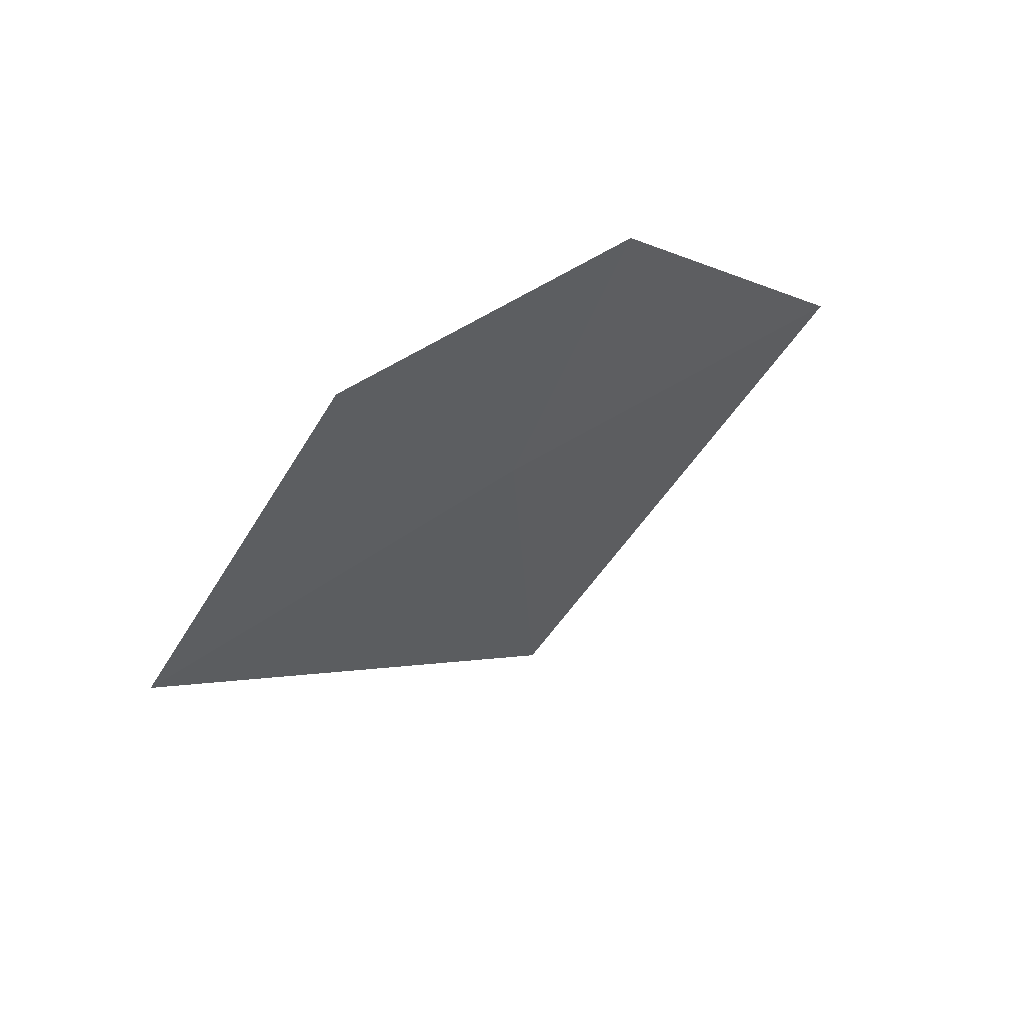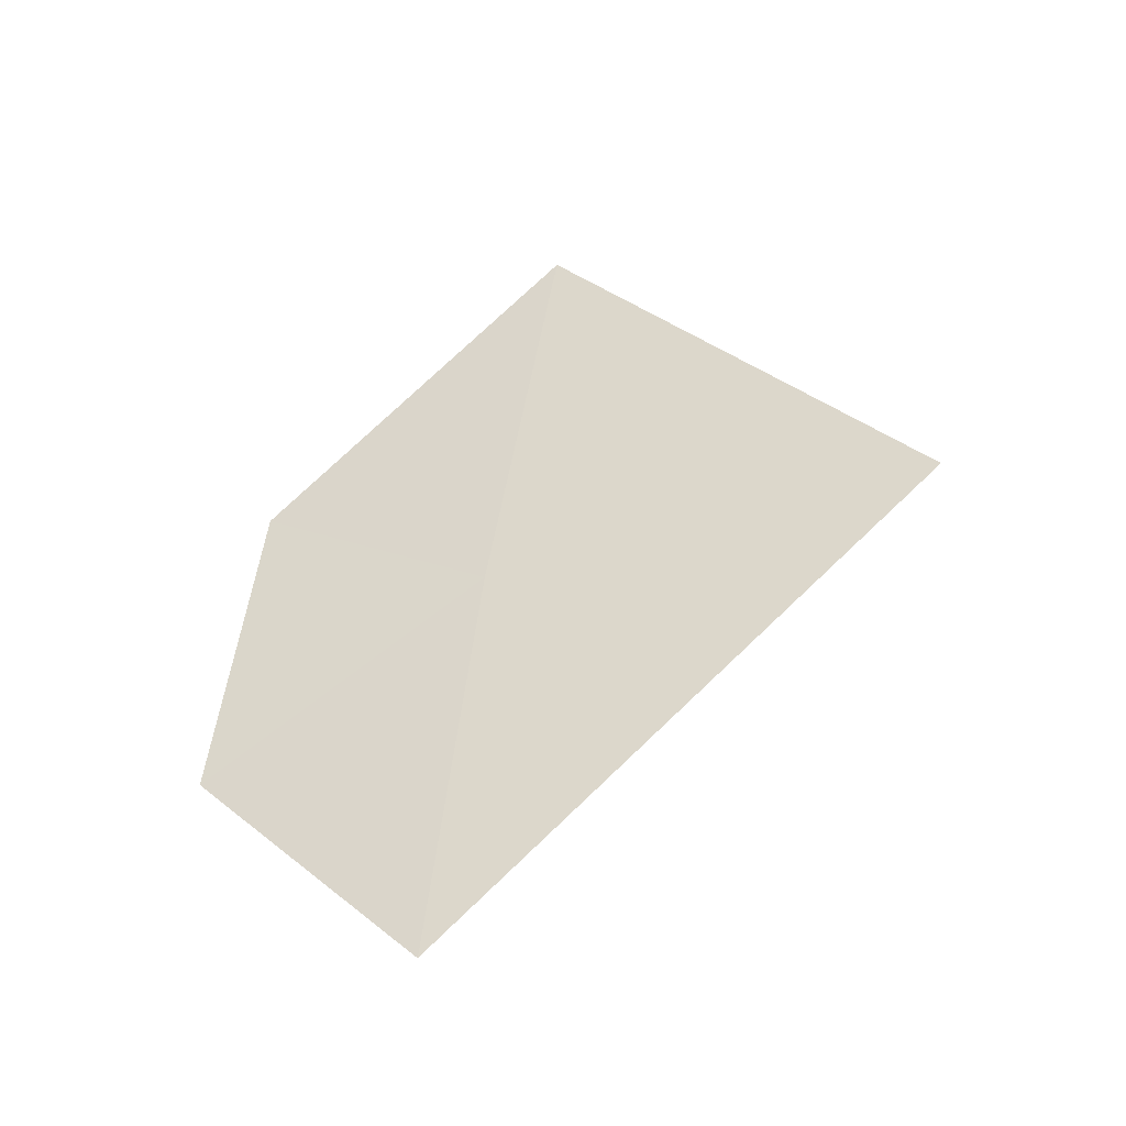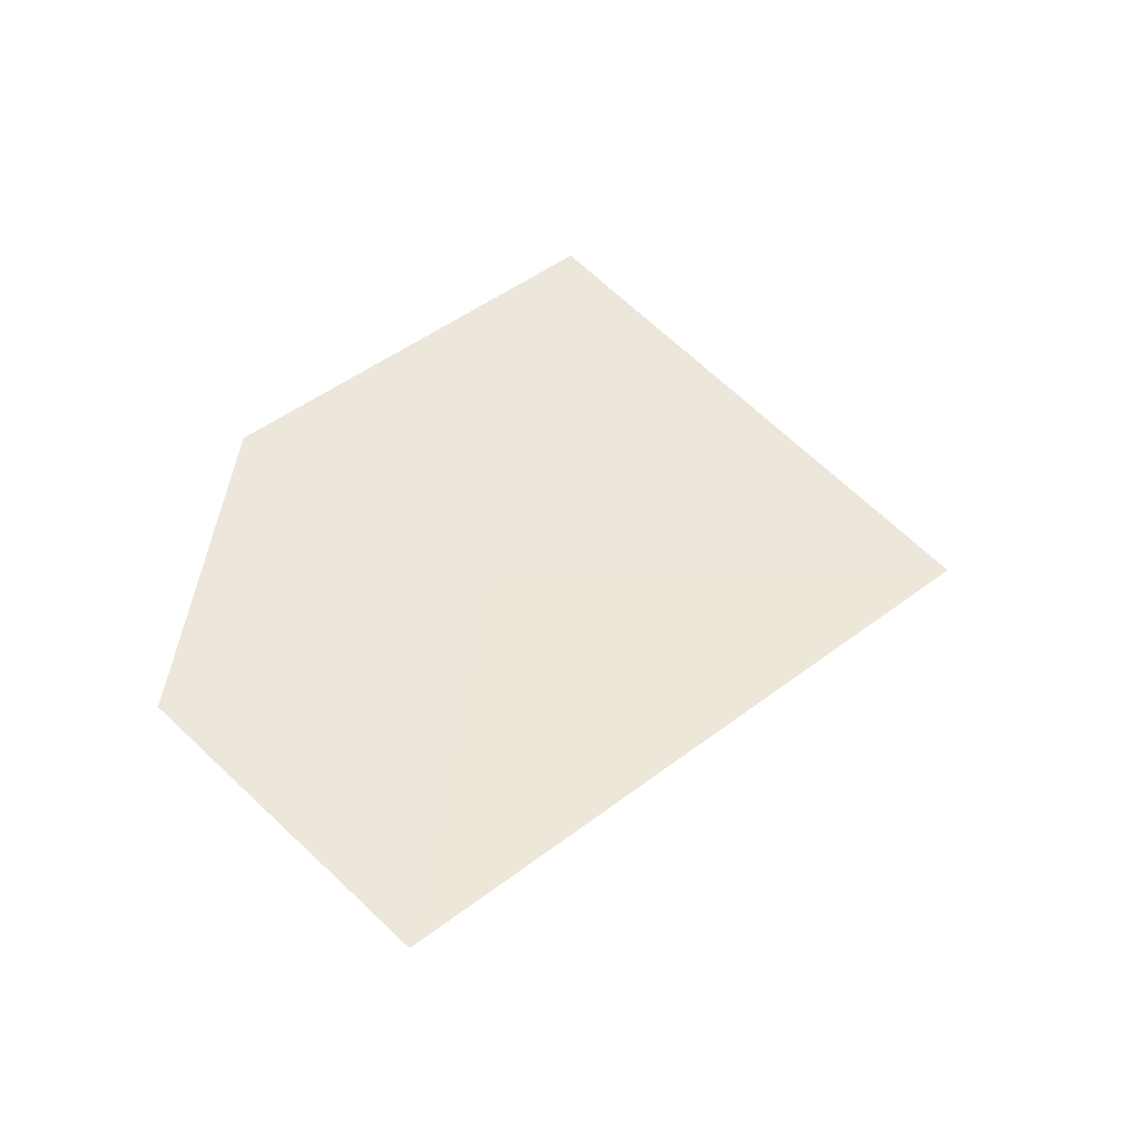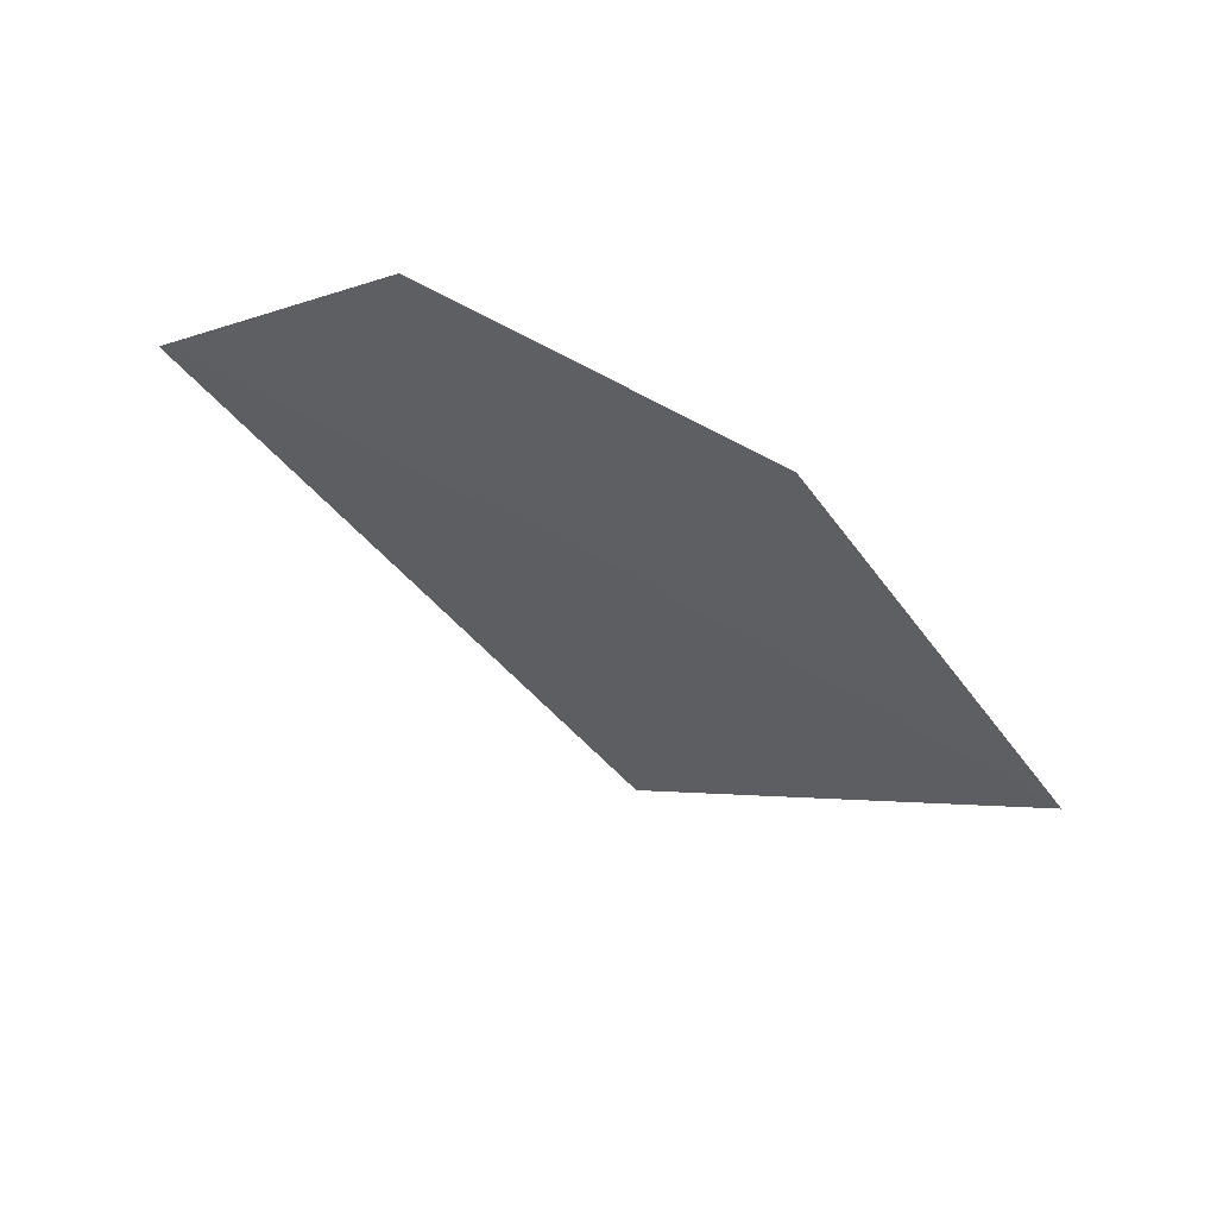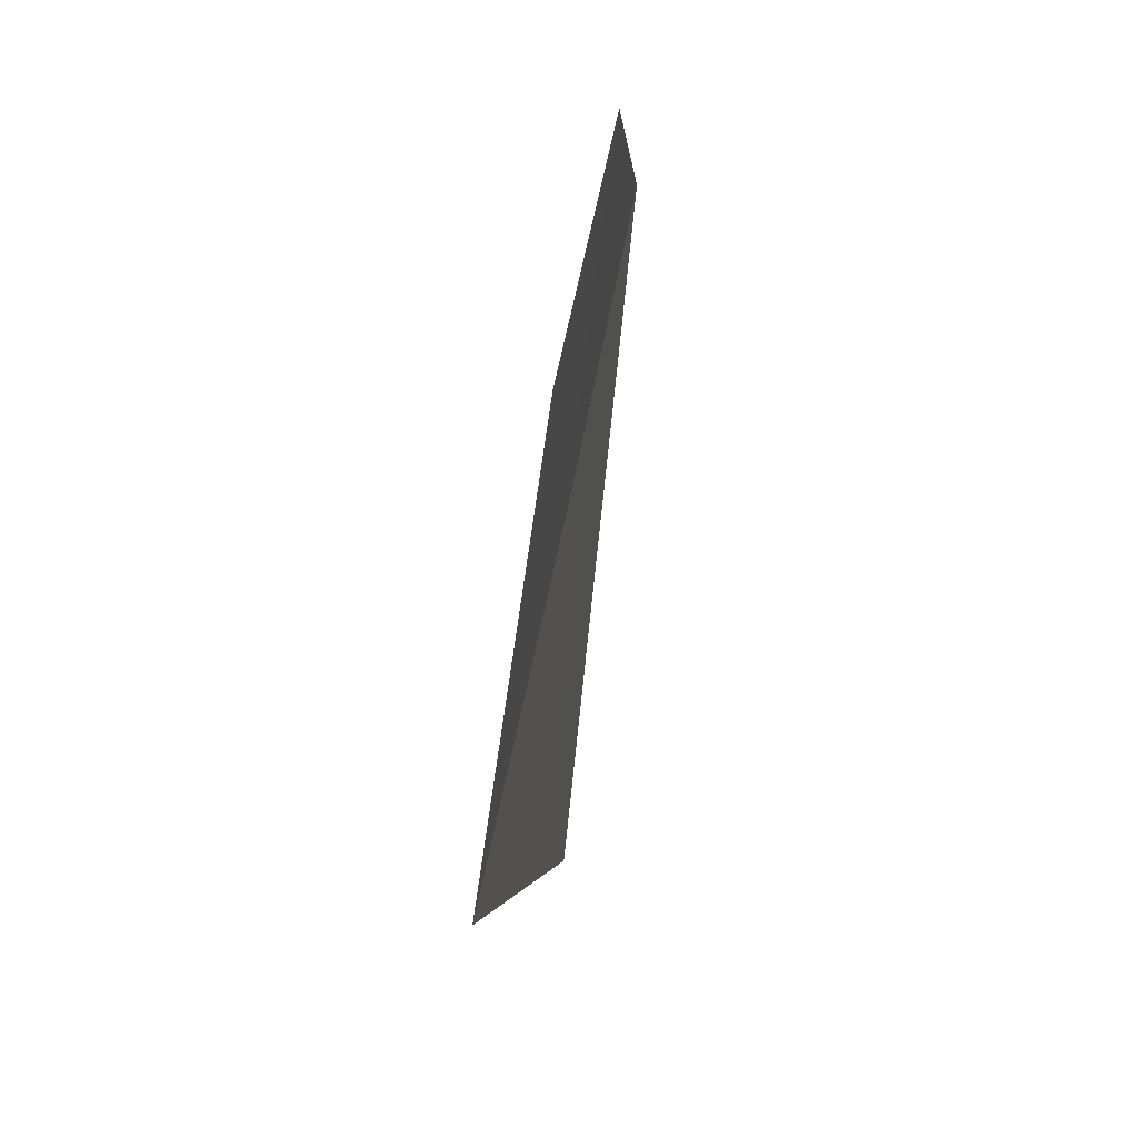
<metadata>
{"format":"obj","ext":"obj","renderer":"f3d","projection":"perspective","resolution":1024,"background":"white","views":[{"elev":61.0,"azim":-129.8,"up":"+Y"},{"elev":-39.8,"azim":-72.8,"up":"+Z"},{"elev":-37.3,"azim":-96.2,"up":"+Z"},{"elev":63.9,"azim":-66.3,"up":"+Y"},{"elev":43.7,"azim":8.0,"up":"+Y"}]}
</metadata>
<code>
v -11.43 3.24 25.89
v -11.49 3.004 27.1
v -11.41 3.966 26.32
v -11.41 3.405 24.68
v -11.38 4.112 25.37
v -11.44 1.889 25.98
f 1 2 3
f 1 3 5
f 1 5 4
f 1 6 2
f 1 4 6

</code>
